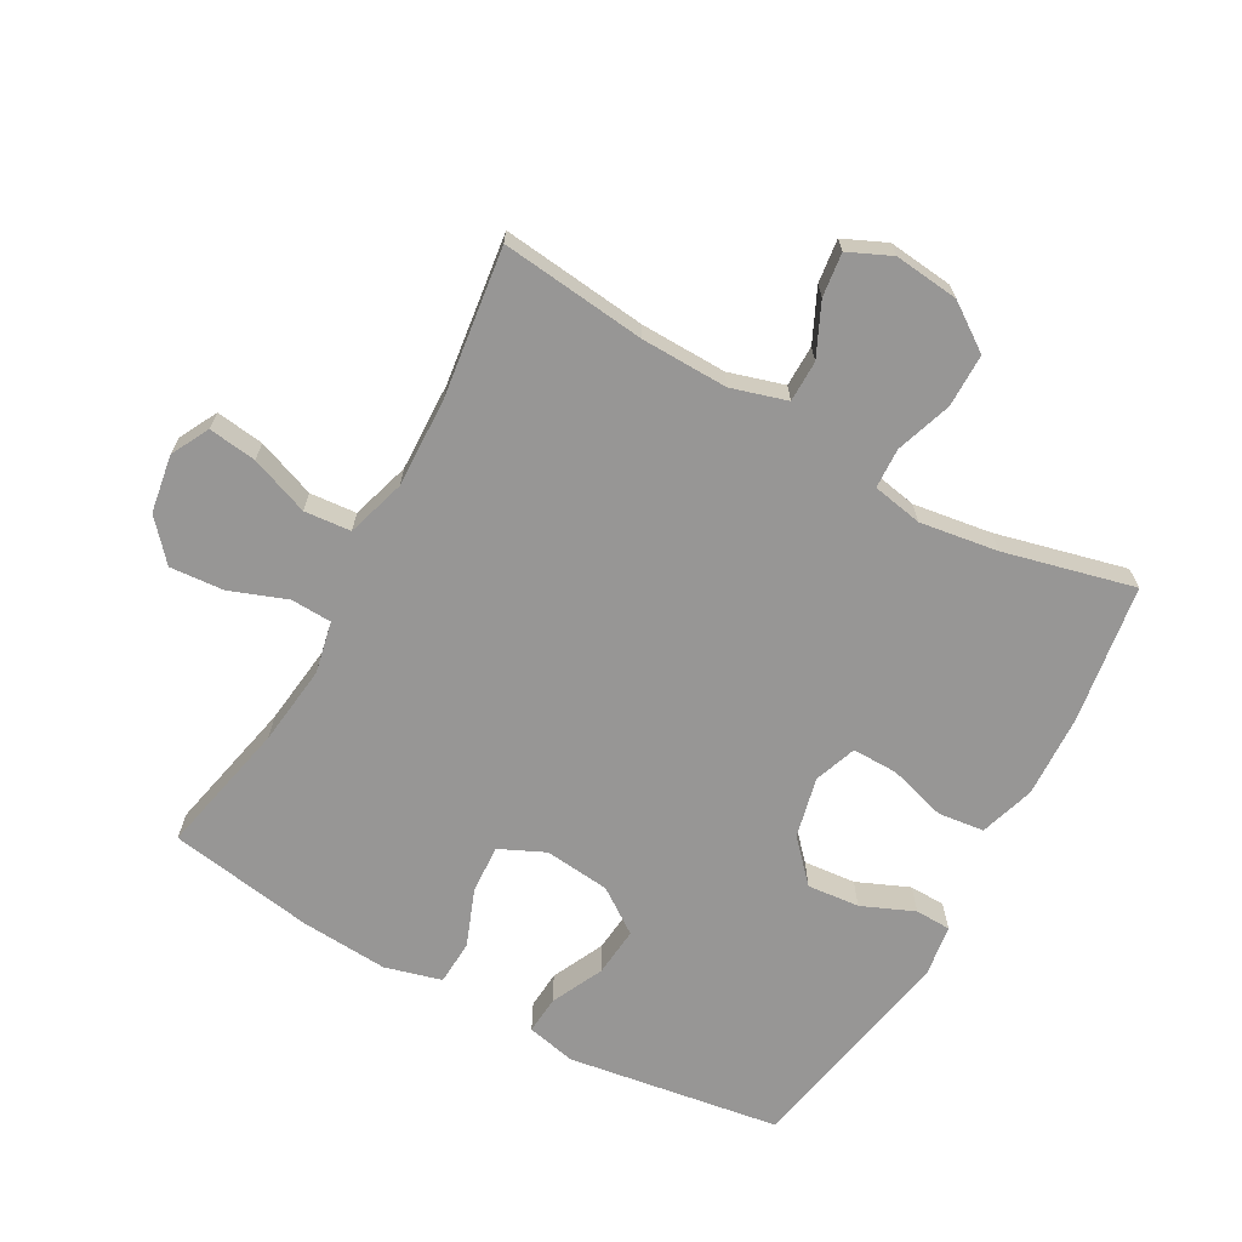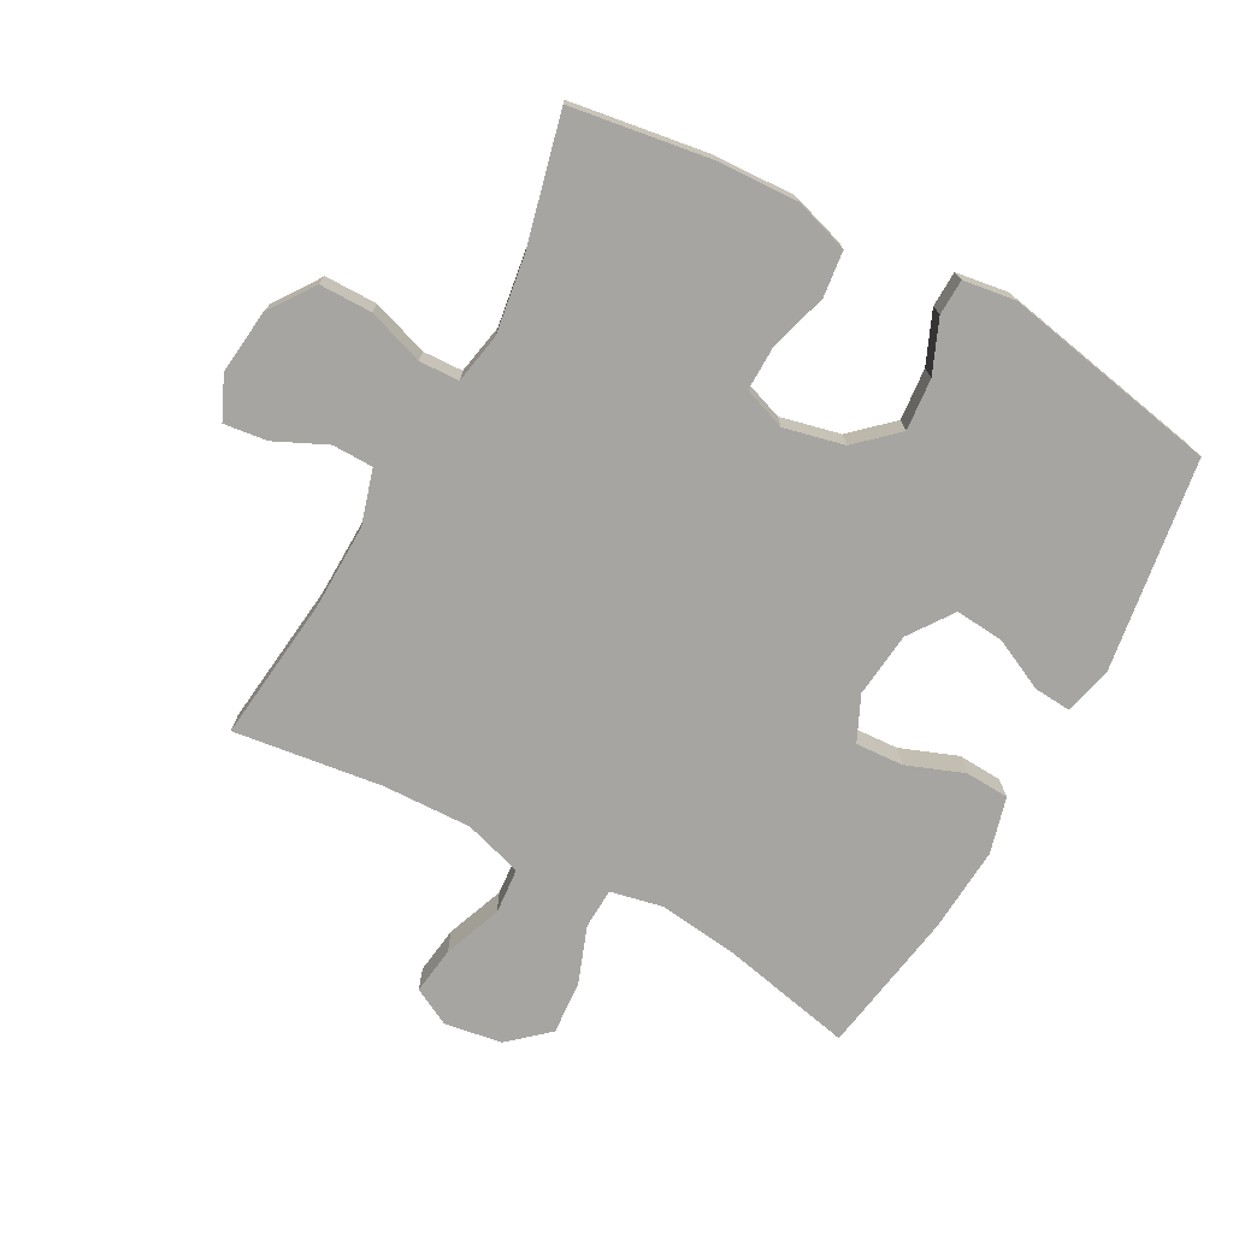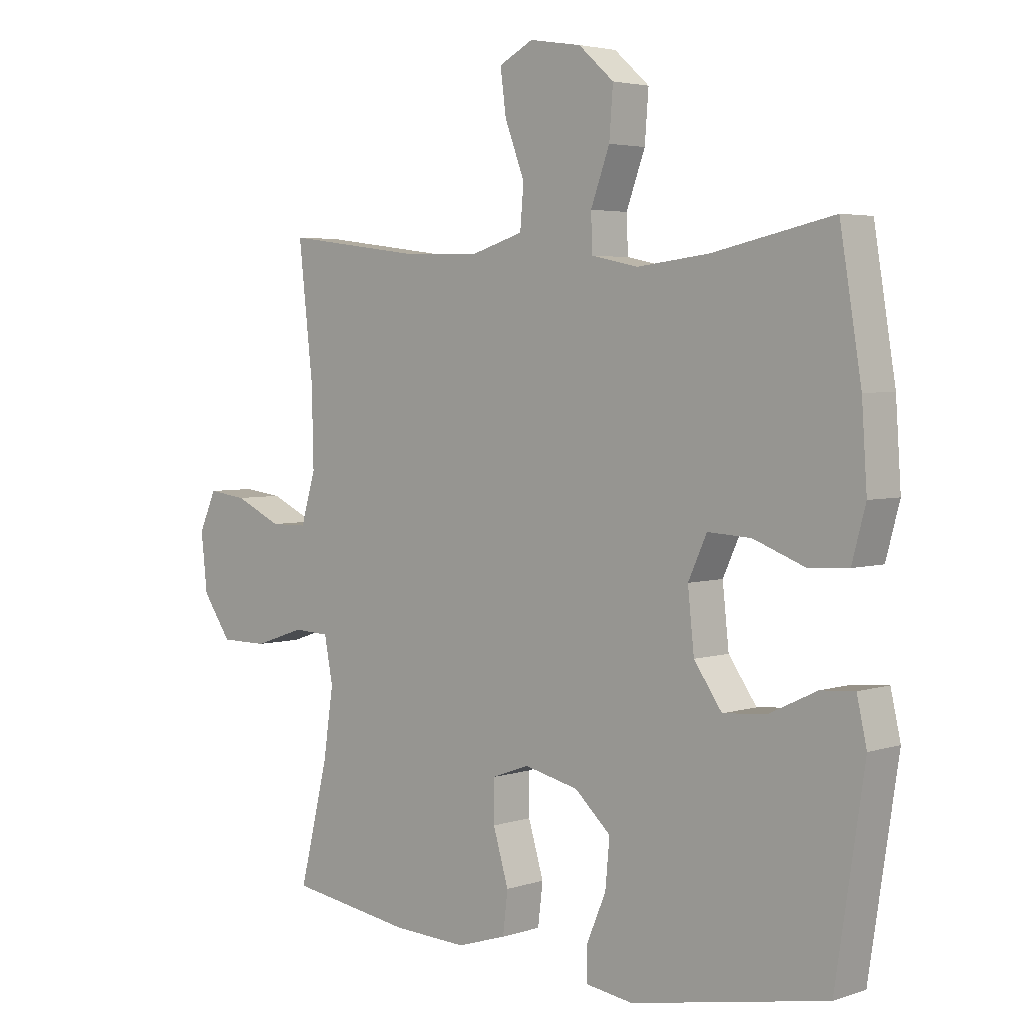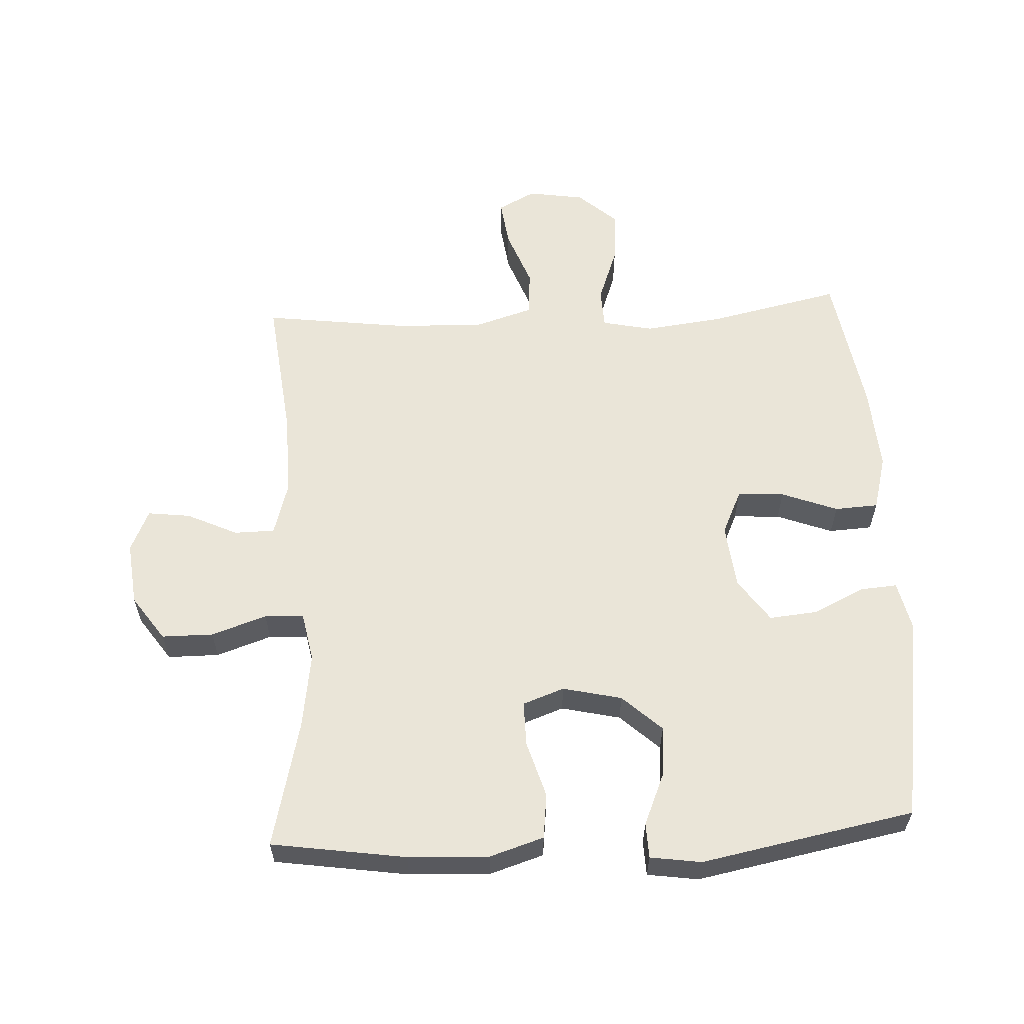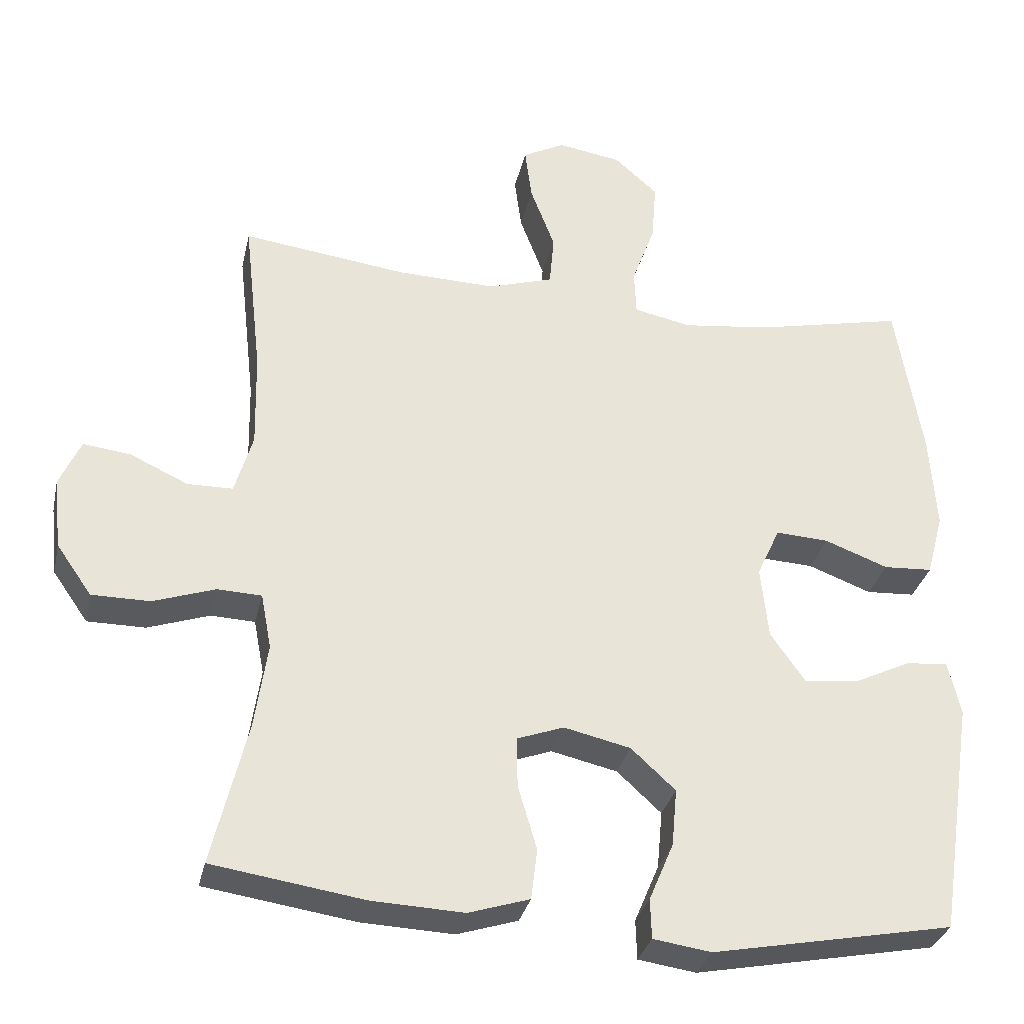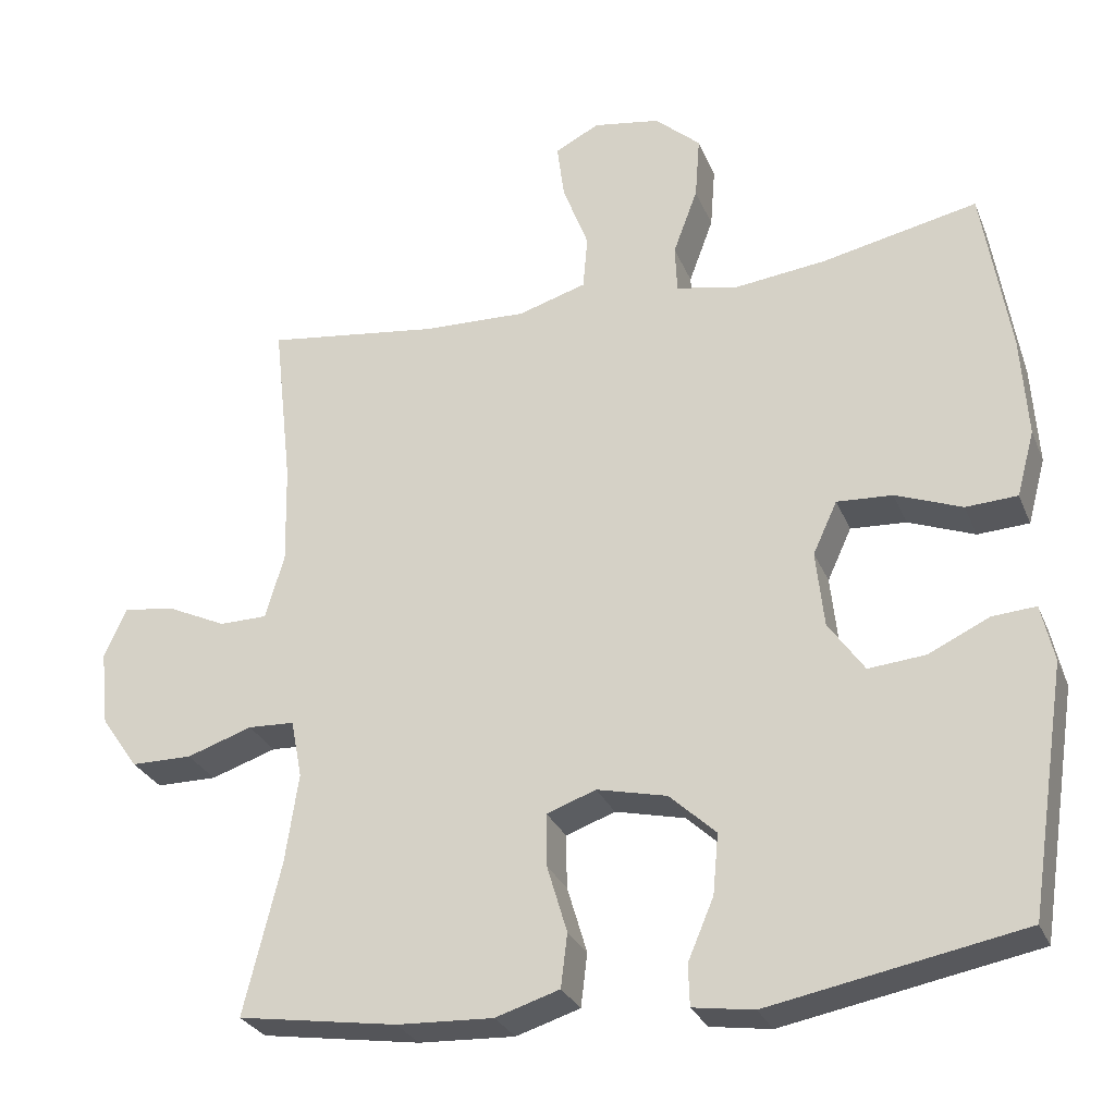
<metadata>
{"format":"obj","ext":"obj","renderer":"f3d","projection":"perspective","resolution":1024,"background":"white","views":[{"elev":-68.0,"azim":60.9,"up":"+Y"},{"elev":-73.9,"azim":151.4,"up":"+Y"},{"elev":3.8,"azim":-137.1,"up":"+Z"},{"elev":59.6,"azim":177.0,"up":"+Y"},{"elev":-31.5,"azim":167.7,"up":"+Z"},{"elev":-28.1,"azim":-160.7,"up":"+Z"}]}
</metadata>
<code>
o path652
v 0.4314 0.0375 -0.3214
v 0.4138 0.0375 -0.2021
v 0.4284 0.0375 -0.125
v 0.4899 0.0375 -0.1224
v 0.5766 0.0375 -0.1515
v 0.6576 0.0375 -0.1512
v 0.7069 0.0375 -0.08051
v 0.7177 0.0375 0.01879
v 0.688 0.0375 0.08457
v 0.6211 0.0375 0.07615
v 0.5411 0.0375 0.03888
v 0.4778 0.0375 0.03963
v 0.4526 0.0375 0.1246
v 0.4555 0.0375 0.2573
v 0.4803 0.0375 0.4803
v 0.2509 0.0375 0.4503
v 0.1133 0.0375 0.4458
v 0.02276 0.0375 0.4735
v 0.01657 0.0375 0.5449
v 0.05059 0.0375 0.6348
v 0.06029 0.0375 0.7088
v 0.001675 0.0375 0.7392
v -0.0872 0.0375 0.7249
v -0.1478 0.0375 0.6714
v -0.1413 0.0375 0.5882
v -0.109 0.0375 0.5006
v -0.1117 0.0375 0.4381
v -0.1916 0.0375 0.4212
v -0.3149 0.0375 0.436
v -0.5216 0.0375 0.4803
v -0.5582 0.0375 0.2565
v -0.5671 0.0375 0.1227
v -0.5437 0.0375 0.03586
v -0.4755 0.0375 0.03208
v -0.3873 0.0375 0.06554
v -0.3133 0.0375 0.06983
v -0.2813 0.0375 0.0003
v -0.2921 0.0375 -0.1007
v -0.34 0.0375 -0.1689
v -0.4157 0.0375 -0.1619
v -0.4961 0.0375 -0.1236
v -0.5542 0.0375 -0.1193
v -0.5712 0.0375 -0.1946
v -0.5216 0.0375 -0.5214
v -0.1859 0.0375 -0.5854
v -0.1052 0.0375 -0.5735
v -0.1035 0.0375 -0.5184
v -0.1377 0.0375 -0.4379
v -0.145 0.0375 -0.3577
v -0.08325 0.0375 -0.3008
v 0.00946 0.0375 -0.2794
v 0.07468 0.0375 -0.3029
v 0.07381 0.0375 -0.3731
v 0.04745 0.0375 -0.4617
v 0.05599 0.0375 -0.5325
v 0.141 0.0375 -0.5592
v 0.2685 0.0375 -0.5535
v 0.4803 0.0375 -0.5214
v 0.4314 -0.0375 -0.3214
v 0.4138 -0.0375 -0.2021
v 0.4284 -0.0375 -0.125
v 0.4899 -0.0375 -0.1224
v 0.5766 -0.0375 -0.1515
v 0.6576 -0.0375 -0.1512
v 0.7069 -0.0375 -0.08051
v 0.7177 -0.0375 0.01879
v 0.688 -0.0375 0.08457
v 0.6211 -0.0375 0.07615
v 0.5411 -0.0375 0.03888
v 0.4778 -0.0375 0.03963
v 0.4526 -0.0375 0.1246
v 0.4555 -0.0375 0.2573
v 0.4803 -0.0375 0.4803
v 0.2509 -0.0375 0.4503
v 0.1133 -0.0375 0.4458
v 0.02276 -0.0375 0.4735
v 0.01657 -0.0375 0.5449
v 0.05059 -0.0375 0.6348
v 0.06029 -0.0375 0.7088
v 0.001675 -0.0375 0.7392
v -0.0872 -0.0375 0.7249
v -0.1478 -0.0375 0.6714
v -0.1413 -0.0375 0.5882
v -0.109 -0.0375 0.5006
v -0.1117 -0.0375 0.4381
v -0.1916 -0.0375 0.4212
v -0.3149 -0.0375 0.436
v -0.5216 -0.0375 0.4803
v -0.5582 -0.0375 0.2565
v -0.5671 -0.0375 0.1227
v -0.5437 -0.0375 0.03586
v -0.4755 -0.0375 0.03208
v -0.3873 -0.0375 0.06554
v -0.3133 -0.0375 0.06983
v -0.2813 -0.0375 0.0003
v -0.2921 -0.0375 -0.1007
v -0.34 -0.0375 -0.1689
v -0.4157 -0.0375 -0.1619
v -0.4961 -0.0375 -0.1236
v -0.5542 -0.0375 -0.1193
v -0.5712 -0.0375 -0.1946
v -0.5216 -0.0375 -0.5214
v -0.1859 -0.0375 -0.5854
v -0.1052 -0.0375 -0.5735
v -0.1035 -0.0375 -0.5184
v -0.1377 -0.0375 -0.4379
v -0.145 -0.0375 -0.3577
v -0.08325 -0.0375 -0.3008
v 0.00946 -0.0375 -0.2794
v 0.07468 -0.0375 -0.3029
v 0.07381 -0.0375 -0.3731
v 0.04745 -0.0375 -0.4617
v 0.05599 -0.0375 -0.5325
v 0.141 -0.0375 -0.5592
v 0.2685 -0.0375 -0.5535
v 0.4803 -0.0375 -0.5214
v -0.1859 0.0375 -0.5854
v -0.1052 0.0375 -0.5735
v -0.1052 0.0375 -0.5735
v -0.1035 0.0375 -0.5184
v 0.05599 0.0375 -0.5325
v 0.05599 0.0375 -0.5325
v 0.141 0.0375 -0.5592
v 0.2685 0.0375 -0.5535
v -0.5216 0.0375 -0.5214
v -0.5216 0.0375 -0.5214
v 0.04745 0.0375 -0.4617
v 0.4803 0.0375 -0.5214
v 0.4803 0.0375 -0.5214
v -0.1377 0.0375 -0.4379
v 0.07381 0.0375 -0.3731
v -0.145 0.0375 -0.3577
v 0.4314 0.0375 -0.3214
v 0.07468 0.0375 -0.3029
v 0.07468 0.0375 -0.3029
v -0.08325 0.0375 -0.3008
v 0.4138 0.0375 -0.2021
v -0.5712 0.0375 -0.1946
v 0.00946 0.0375 -0.2794
v 0.4284 0.0375 -0.125
v 0.4284 0.0375 -0.125
v -0.5542 0.0375 -0.1193
v -0.5542 0.0375 -0.1193
v -0.34 0.0375 -0.1689
v -0.34 0.0375 -0.1689
v -0.4157 0.0375 -0.1619
v -0.2921 0.0375 -0.1007
v -0.4961 0.0375 -0.1236
v 0.4899 0.0375 -0.1224
v 0.5766 0.0375 -0.1515
v 0.6576 0.0375 -0.1512
v 0.7069 0.0375 -0.08051
v -0.2813 0.0375 0.0003
v 0.7177 0.0375 0.01879
v -0.3133 0.0375 0.06983
v -0.3133 0.0375 0.06983
v 0.5411 0.0375 0.03888
v 0.4778 0.0375 0.03963
v 0.4778 0.0375 0.03963
v 0.688 0.0375 0.08457
v 0.688 0.0375 0.08457
v -0.5437 0.0375 0.03586
v -0.5437 0.0375 0.03586
v -0.4755 0.0375 0.03208
v -0.3873 0.0375 0.06554
v -0.5671 0.0375 0.1227
v 0.6211 0.0375 0.07615
v 0.4526 0.0375 0.1246
v -0.5582 0.0375 0.2565
v 0.4555 0.0375 0.2573
v -0.5216 0.0375 0.4803
v -0.5216 0.0375 0.4803
v -0.1916 0.0375 0.4212
v -0.3149 0.0375 0.436
v -0.1117 0.0375 0.4381
v -0.1117 0.0375 0.4381
v -0.109 0.0375 0.5006
v 0.1133 0.0375 0.4458
v 0.02276 0.0375 0.4735
v 0.02276 0.0375 0.4735
v 0.2509 0.0375 0.4503
v 0.4803 0.0375 0.4803
v 0.4803 0.0375 0.4803
v 0.01657 0.0375 0.5449
v -0.1413 0.0375 0.5882
v 0.05059 0.0375 0.6348
v -0.1478 0.0375 0.6714
v 0.06029 0.0375 0.7088
v 0.06029 0.0375 0.7088
v -0.0872 0.0375 0.7249
v 0.001675 0.0375 0.7392
v -0.1859 -0.0375 -0.5854
v -0.1052 -0.0375 -0.5735
v -0.1052 -0.0375 -0.5735
v -0.1035 -0.0375 -0.5184
v 0.05599 -0.0375 -0.5325
v 0.05599 -0.0375 -0.5325
v 0.141 -0.0375 -0.5592
v 0.2685 -0.0375 -0.5535
v -0.5216 -0.0375 -0.5214
v -0.5216 -0.0375 -0.5214
v 0.04745 -0.0375 -0.4617
v 0.4803 -0.0375 -0.5214
v 0.4803 -0.0375 -0.5214
v -0.1377 -0.0375 -0.4379
v 0.07381 -0.0375 -0.3731
v -0.145 -0.0375 -0.3577
v 0.4314 -0.0375 -0.3214
v 0.07468 -0.0375 -0.3029
v 0.07468 -0.0375 -0.3029
v -0.08325 -0.0375 -0.3008
v 0.4138 -0.0375 -0.2021
v -0.5712 -0.0375 -0.1946
v 0.00946 -0.0375 -0.2794
v 0.4284 -0.0375 -0.125
v 0.4284 -0.0375 -0.125
v -0.5542 -0.0375 -0.1193
v -0.5542 -0.0375 -0.1193
v -0.34 -0.0375 -0.1689
v -0.34 -0.0375 -0.1689
v -0.4157 -0.0375 -0.1619
v -0.2921 -0.0375 -0.1007
v -0.4961 -0.0375 -0.1236
v 0.4899 -0.0375 -0.1224
v 0.5766 -0.0375 -0.1515
v 0.6576 -0.0375 -0.1512
v 0.7069 -0.0375 -0.08051
v -0.2813 -0.0375 0.0003
v 0.7177 -0.0375 0.01879
v -0.3133 -0.0375 0.06983
v -0.3133 -0.0375 0.06983
v 0.5411 -0.0375 0.03888
v 0.4778 -0.0375 0.03963
v 0.4778 -0.0375 0.03963
v 0.688 -0.0375 0.08457
v 0.688 -0.0375 0.08457
v -0.5437 -0.0375 0.03586
v -0.5437 -0.0375 0.03586
v -0.4755 -0.0375 0.03208
v -0.3873 -0.0375 0.06554
v -0.5671 -0.0375 0.1227
v 0.6211 -0.0375 0.07615
v 0.4526 -0.0375 0.1246
v -0.5582 -0.0375 0.2565
v 0.4555 -0.0375 0.2573
v -0.5216 -0.0375 0.4803
v -0.5216 -0.0375 0.4803
v -0.1916 -0.0375 0.4212
v -0.3149 -0.0375 0.436
v -0.1117 -0.0375 0.4381
v -0.1117 -0.0375 0.4381
v -0.109 -0.0375 0.5006
v 0.1133 -0.0375 0.4458
v 0.02276 -0.0375 0.4735
v 0.02276 -0.0375 0.4735
v 0.2509 -0.0375 0.4503
v 0.4803 -0.0375 0.4803
v 0.4803 -0.0375 0.4803
v 0.01657 -0.0375 0.5449
v -0.1413 -0.0375 0.5882
v 0.05059 -0.0375 0.6348
v -0.1478 -0.0375 0.6714
v 0.06029 -0.0375 0.7088
v 0.06029 -0.0375 0.7088
v -0.0872 -0.0375 0.7249
v 0.001675 -0.0375 0.7392
f 260 265 262
f 256 243 245
f 214 209 215
f 205 200 192
f 214 222 211
f 219 200 207
f 253 228 214
f 249 230 248
f 199 206 198
f 208 206 199
f 259 252 254
f 225 232 224
f 254 250 253
f 240 241 239
f 221 223 213
f 232 225 227
f 244 240 249
f 232 227 242
f 253 214 243
f 233 224 232
f 252 250 254
f 242 227 229
f 200 219 221
f 222 219 211
f 244 249 246
f 239 241 237
f 200 221 213
f 263 266 261
f 233 215 224
f 215 209 212
f 207 200 205
f 213 223 217
f 227 225 226
f 256 245 257
f 206 202 198
f 211 219 207
f 250 230 228
f 205 192 195
f 252 259 260
f 253 243 256
f 242 229 235
f 266 265 261
f 250 228 253
f 195 192 193
f 230 249 240
f 208 199 203
f 209 206 208
f 198 202 196
f 241 240 244
f 228 222 214
f 248 230 250
f 265 260 261
f 243 214 215
f 243 215 233
f 212 209 208
f 261 260 259
f 45 119 194 103
f 46 47 105 104
f 122 56 114 197
f 56 57 115 114
f 126 45 103 201
f 54 55 113 112
f 57 129 204 115
f 47 48 106 105
f 53 54 112 111
f 48 49 107 106
f 58 1 59 116
f 135 53 111 210
f 49 50 108 107
f 1 2 60 59
f 43 44 102 101
f 51 52 110 109
f 50 51 109 108
f 2 141 216 60
f 143 43 101 218
f 145 40 98 220
f 38 39 97 96
f 41 42 100 99
f 40 41 99 98
f 4 5 63 62
f 5 6 64 63
f 6 7 65 64
f 3 4 62 61
f 37 38 96 95
f 7 8 66 65
f 156 37 95 231
f 11 159 234 69
f 8 161 236 66
f 163 34 92 238
f 34 35 93 92
f 32 33 91 90
f 10 11 69 68
f 9 10 68 67
f 12 13 71 70
f 35 36 94 93
f 31 32 90 89
f 13 14 72 71
f 172 31 89 247
f 28 29 87 86
f 176 28 86 251
f 26 27 85 84
f 17 180 255 75
f 16 17 75 74
f 183 16 74 258
f 14 15 73 72
f 29 30 88 87
f 18 19 77 76
f 25 26 84 83
f 19 20 78 77
f 24 25 83 82
f 20 189 264 78
f 23 24 82 81
f 22 23 81 80
f 21 22 80 79
f 185 187 190
f 181 170 168
f 139 140 134
f 130 117 125
f 139 136 147
f 144 132 125
f 178 139 153
f 174 173 155
f 124 123 131
f 133 124 131
f 184 179 177
f 150 149 157
f 179 178 175
f 165 164 166
f 146 138 148
f 157 152 150
f 169 174 165
f 157 167 152
f 178 168 139
f 158 157 149
f 177 179 175
f 167 154 152
f 125 146 144
f 147 136 144
f 169 171 174
f 164 162 166
f 125 138 146
f 188 186 191
f 158 149 140
f 140 137 134
f 132 130 125
f 138 142 148
f 152 151 150
f 181 182 170
f 131 123 127
f 136 132 144
f 175 153 155
f 130 120 117
f 177 185 184
f 178 181 168
f 167 160 154
f 191 186 190
f 175 178 153
f 120 118 117
f 155 165 174
f 133 128 124
f 134 133 131
f 123 121 127
f 166 169 165
f 153 139 147
f 173 175 155
f 190 186 185
f 168 140 139
f 168 158 140
f 137 133 134
f 186 184 185

</code>
